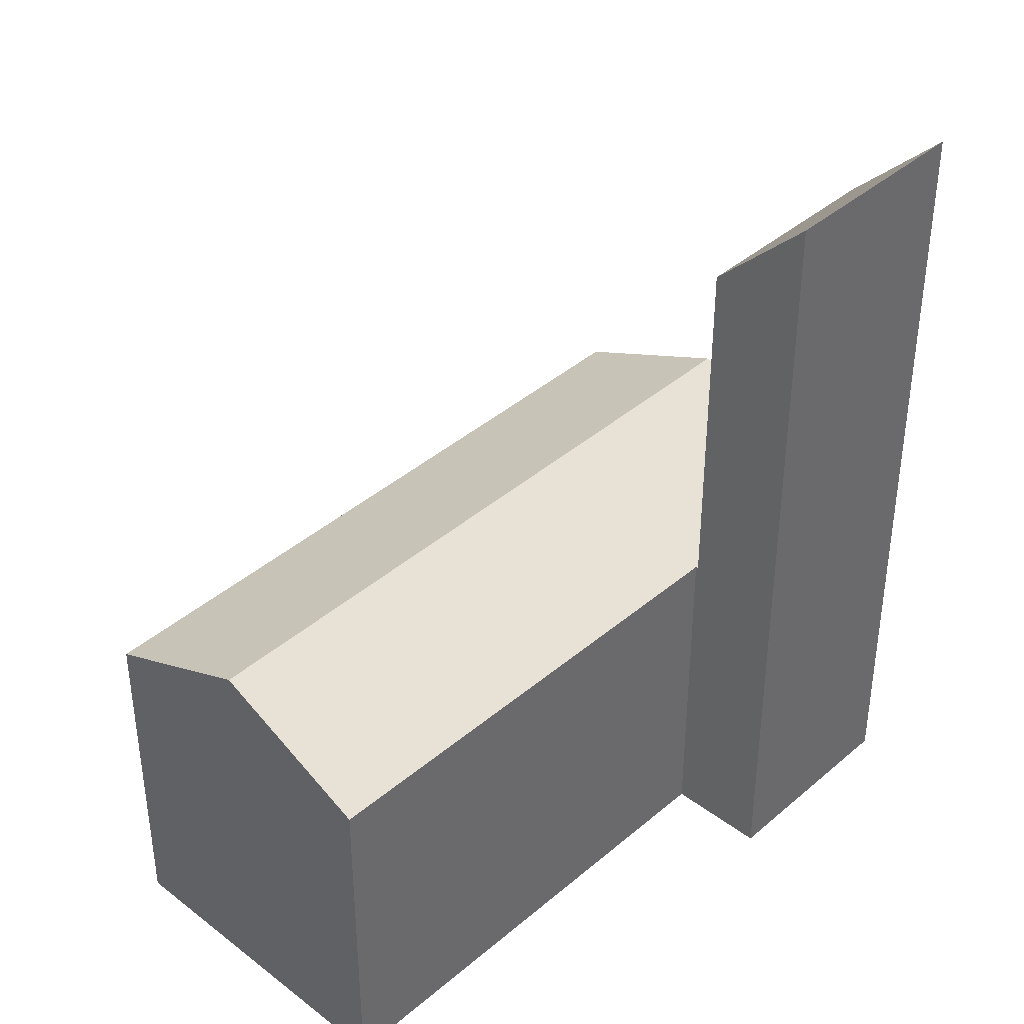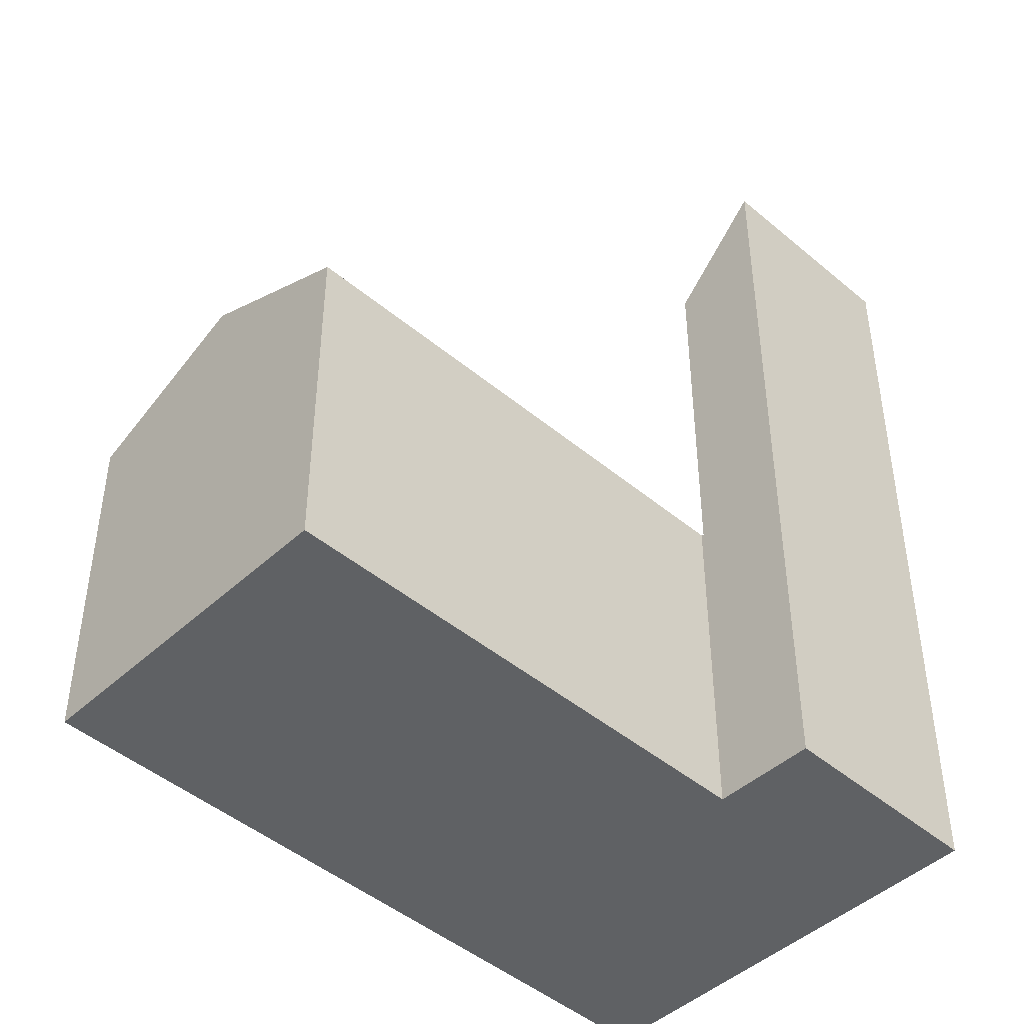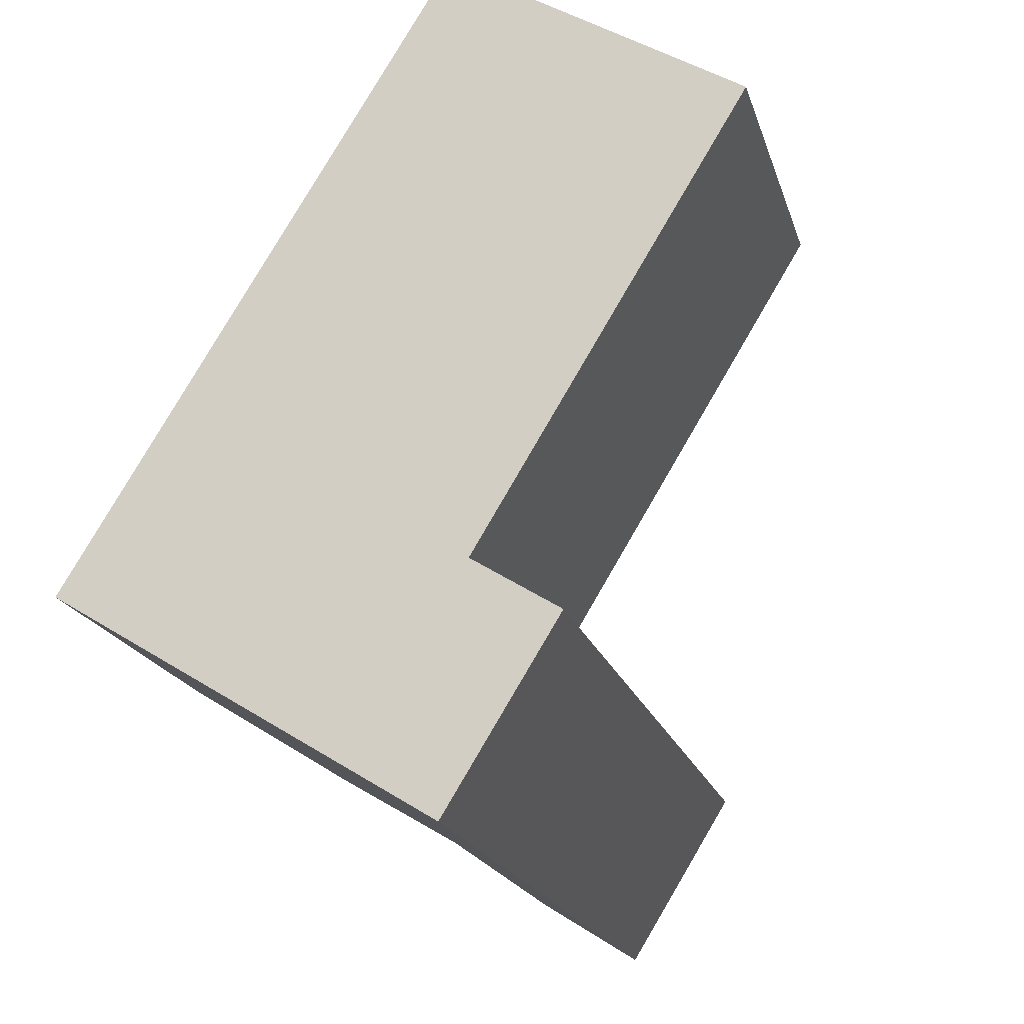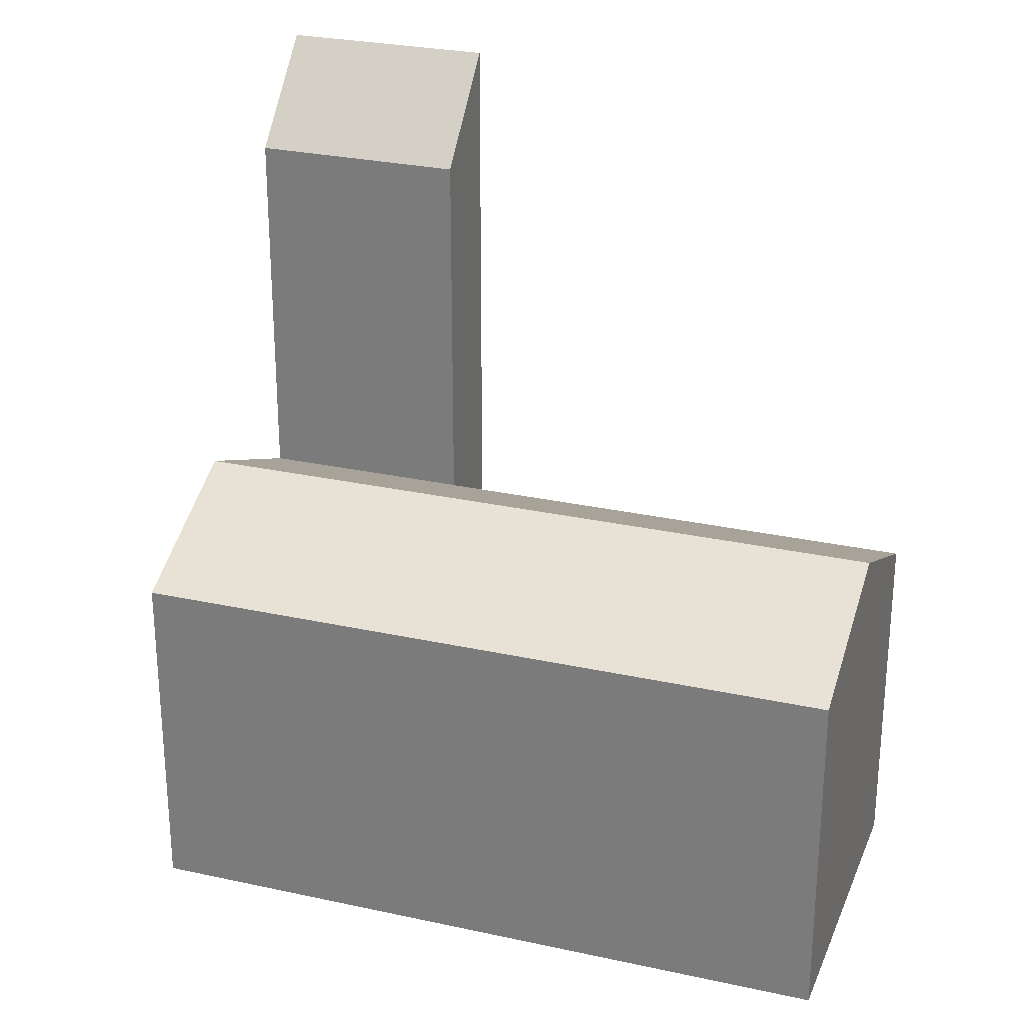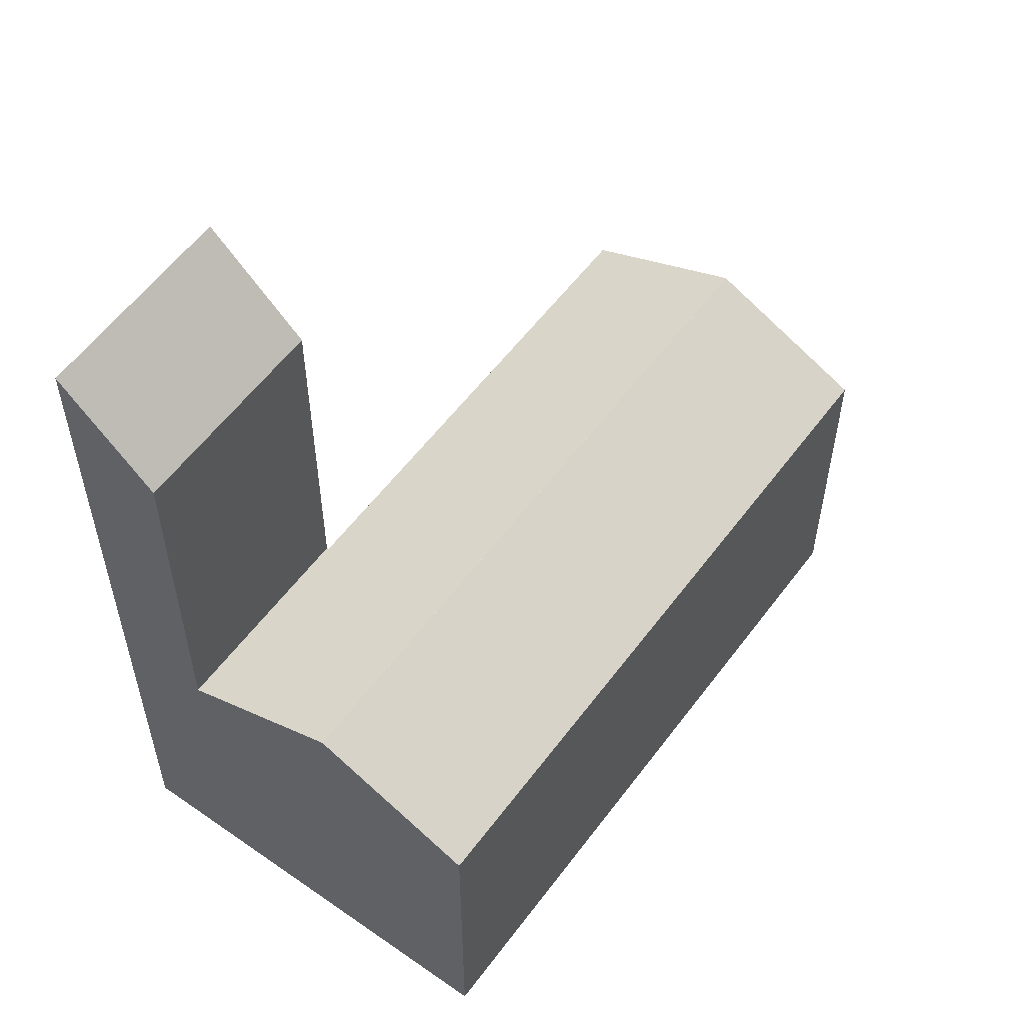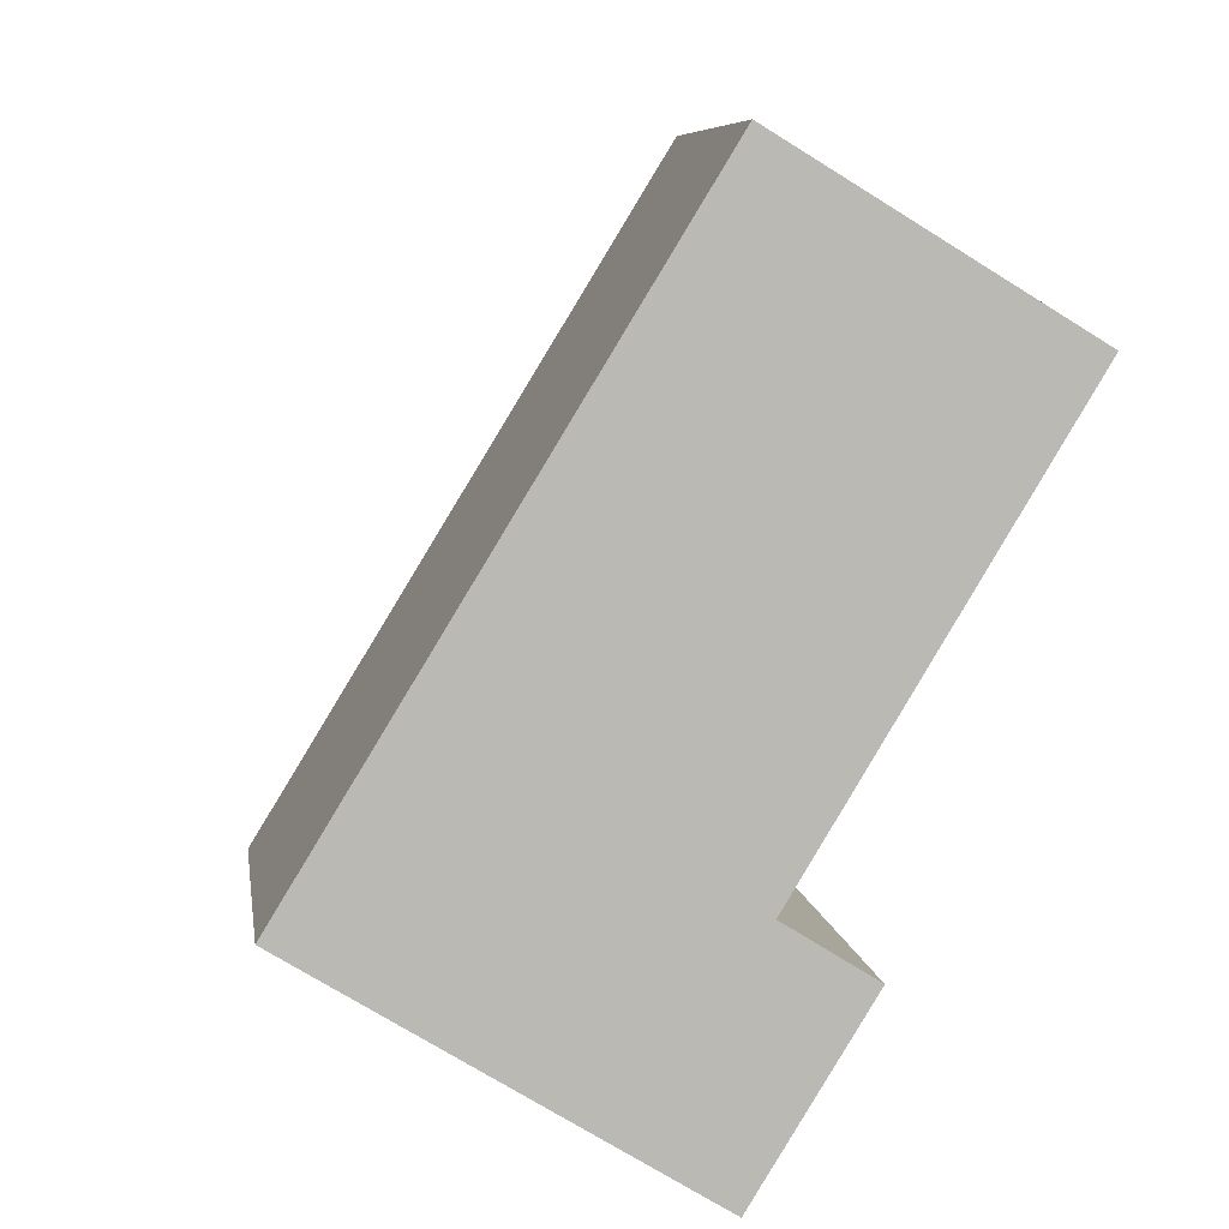
<metadata>
{"format":"obj","ext":"obj","renderer":"f3d","projection":"perspective","resolution":1024,"background":"white","views":[{"elev":40.1,"azim":75.0,"up":"+Y"},{"elev":-46.1,"azim":77.6,"up":"+Y"},{"elev":-18.9,"azim":14.6,"up":"+Z"},{"elev":27.5,"azim":-39.8,"up":"+Y"},{"elev":57.6,"azim":-112.2,"up":"+Y"},{"elev":7.3,"azim":-8.0,"up":"+Z"}]}
</metadata>
<code>
v  3.172 9.73 5.179
v  3.954 11.81 -2.445
v  0 9.73 5.958e-16
v  7.125 11.81 2.734
v  9.421 9.73 15.38
v  14.4 11.81 14.61
v  13.13 11.14 15.38
v  10.42 9.73 17.02
v  11.1 9.685 0.137
v  7.993 9.685 -4.942
v  11.04 9.717 0.175
v  11.1 9.717 0.274
v  18.33 9.752 12.23
v  7.993 3.026e-16 -4.942
v  0 0 0
v  3.954 1.497e-16 -2.445
v  3.172 -3.171e-16 5.179
v  9.421 -9.42e-16 15.38
v  10.42 -1.042e-15 17.02
v  14.4 -8.948e-16 14.61
v  18.33 -7.489e-16 12.23
v  13.13 -9.42e-16 15.38
v  11.04 -1.072e-17 0.175
v  11.1 -8.389e-18 0.137
v  11.1 -1.678e-17 0.274
v  7.993 20.15 -4.942
v  13.44 22.89 -1.329
v  10.33 22.88 -6.385
v  11.1 20.14 0.137
v  13.44 8.138e-17 -1.329
v  10.33 3.91e-16 -6.385
g defaultobject
f 1 2 3
f 2 1 4
f 4 1 5
f 4 5 6
f 6 5 7
f 7 5 8
f 2 9 10
f 9 2 11
f 11 2 12
f 12 2 13
f 13 2 6
f 6 2 4
f 14 2 10
f 2 14 3
f 3 14 15
f 15 14 16
f 15 1 3
f 1 15 17
f 1 17 5
f 5 17 18
f 5 18 8
f 8 18 19
f 19 7 8
f 7 19 6
f 6 19 13
f 13 19 20
f 13 20 21
f 20 19 22
f 23 9 11
f 9 23 24
f 21 12 13
f 12 21 25
f 12 25 11
f 11 25 23
f 24 10 9
f 10 24 14
f 18 22 19
f 22 18 20
f 20 18 17
f 20 17 21
f 21 17 25
f 25 17 15
f 25 15 23
f 23 15 24
f 24 15 14
f 14 15 16
f 26 27 28
f 27 26 29
f 29 30 27
f 30 29 24
f 30 28 27
f 28 30 31
f 31 26 28
f 26 31 14
f 14 29 26
f 29 14 24
f 14 30 24
f 30 14 31

</code>
